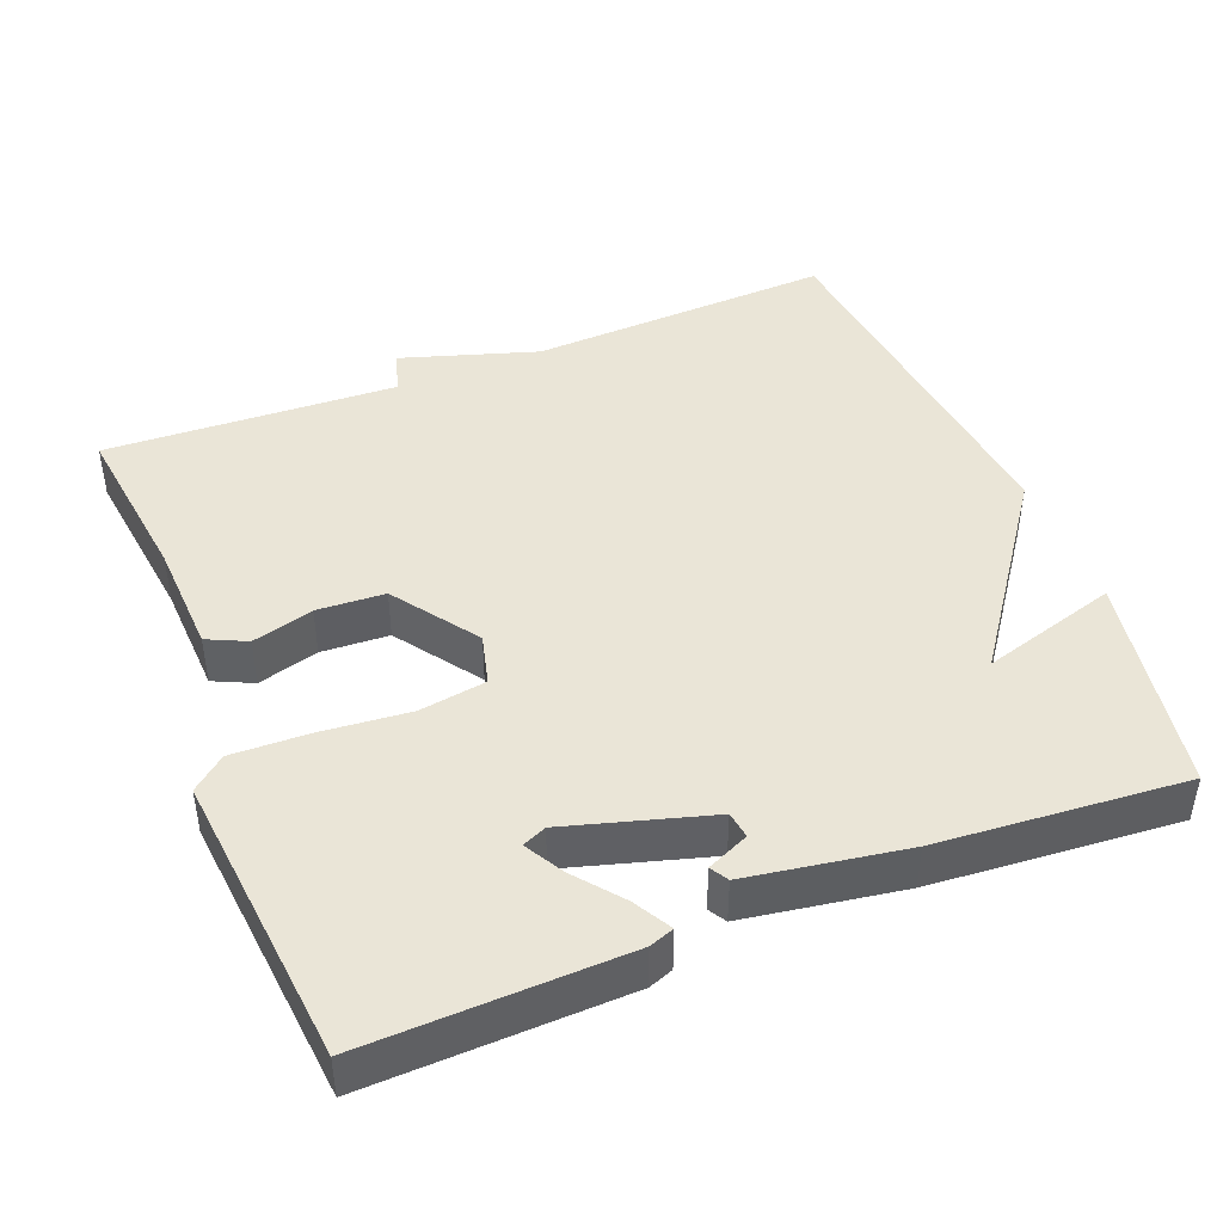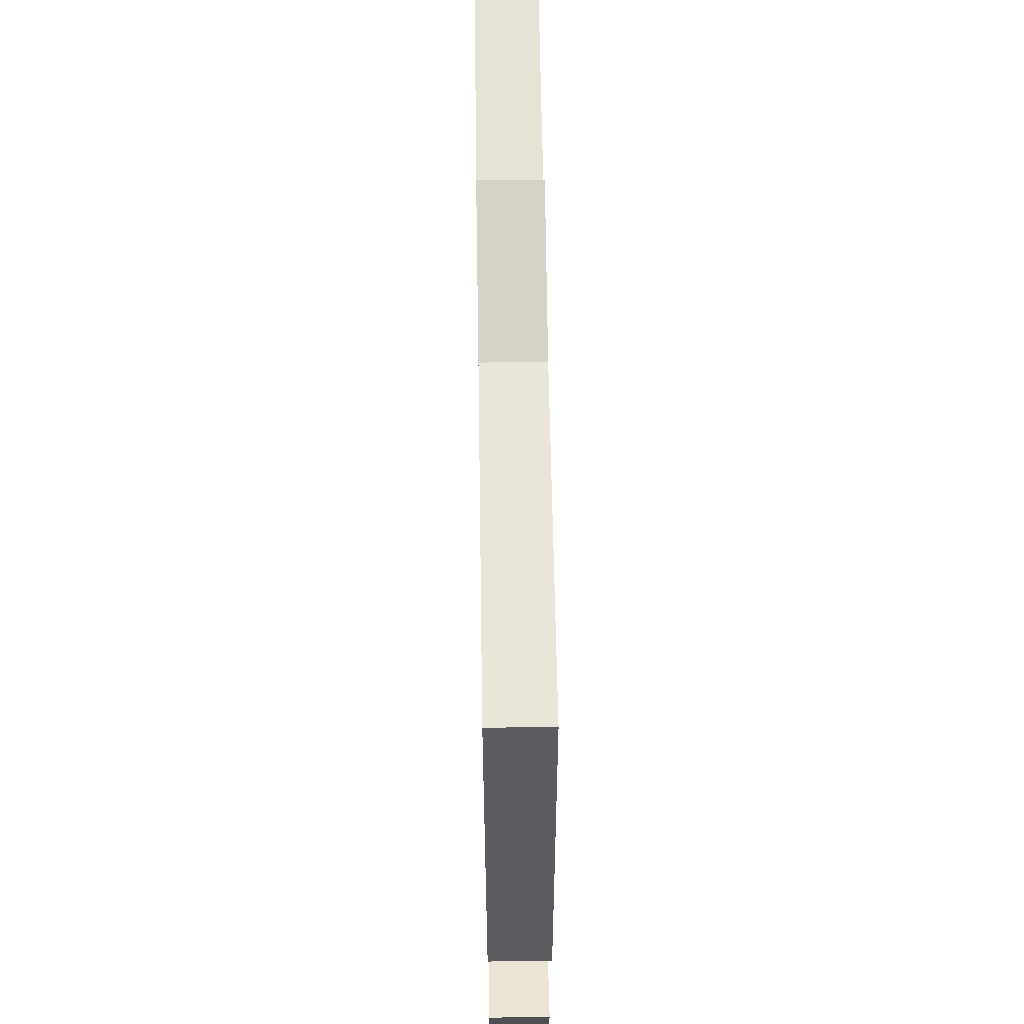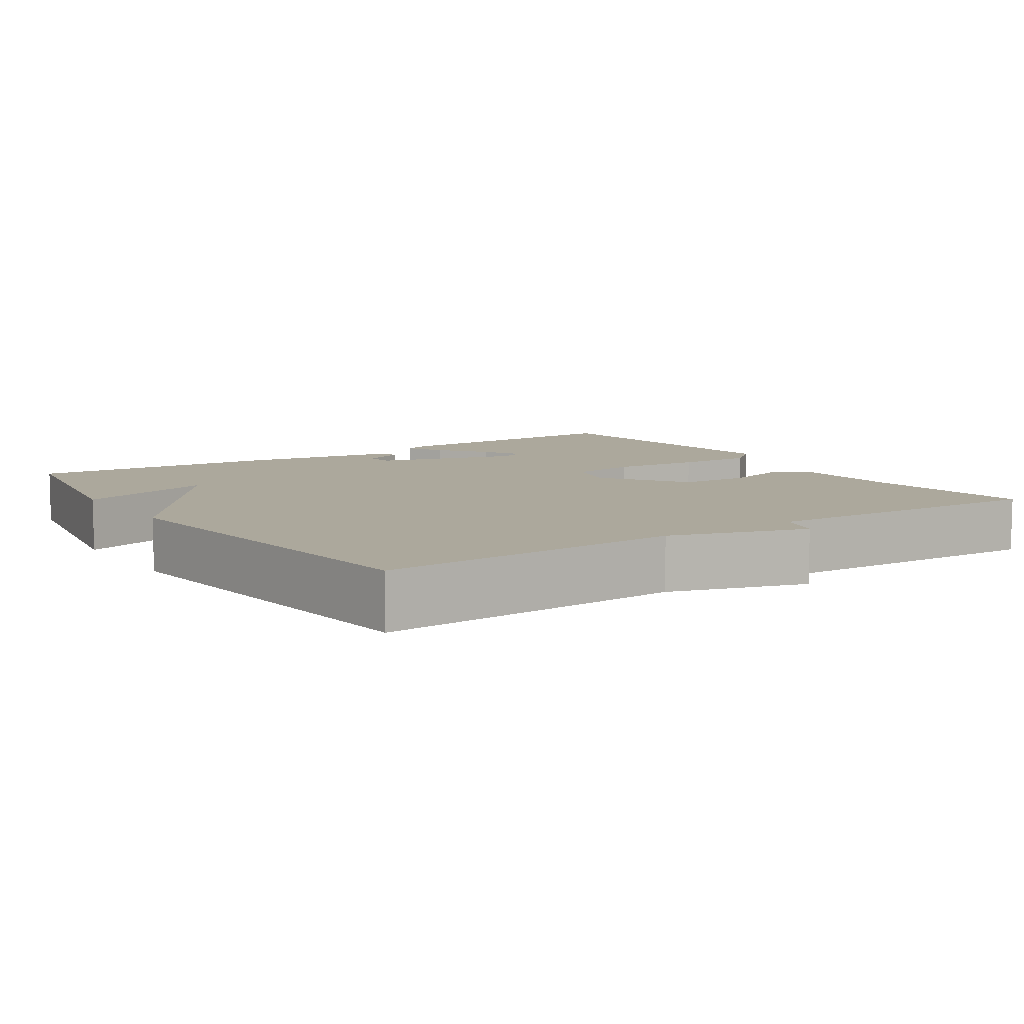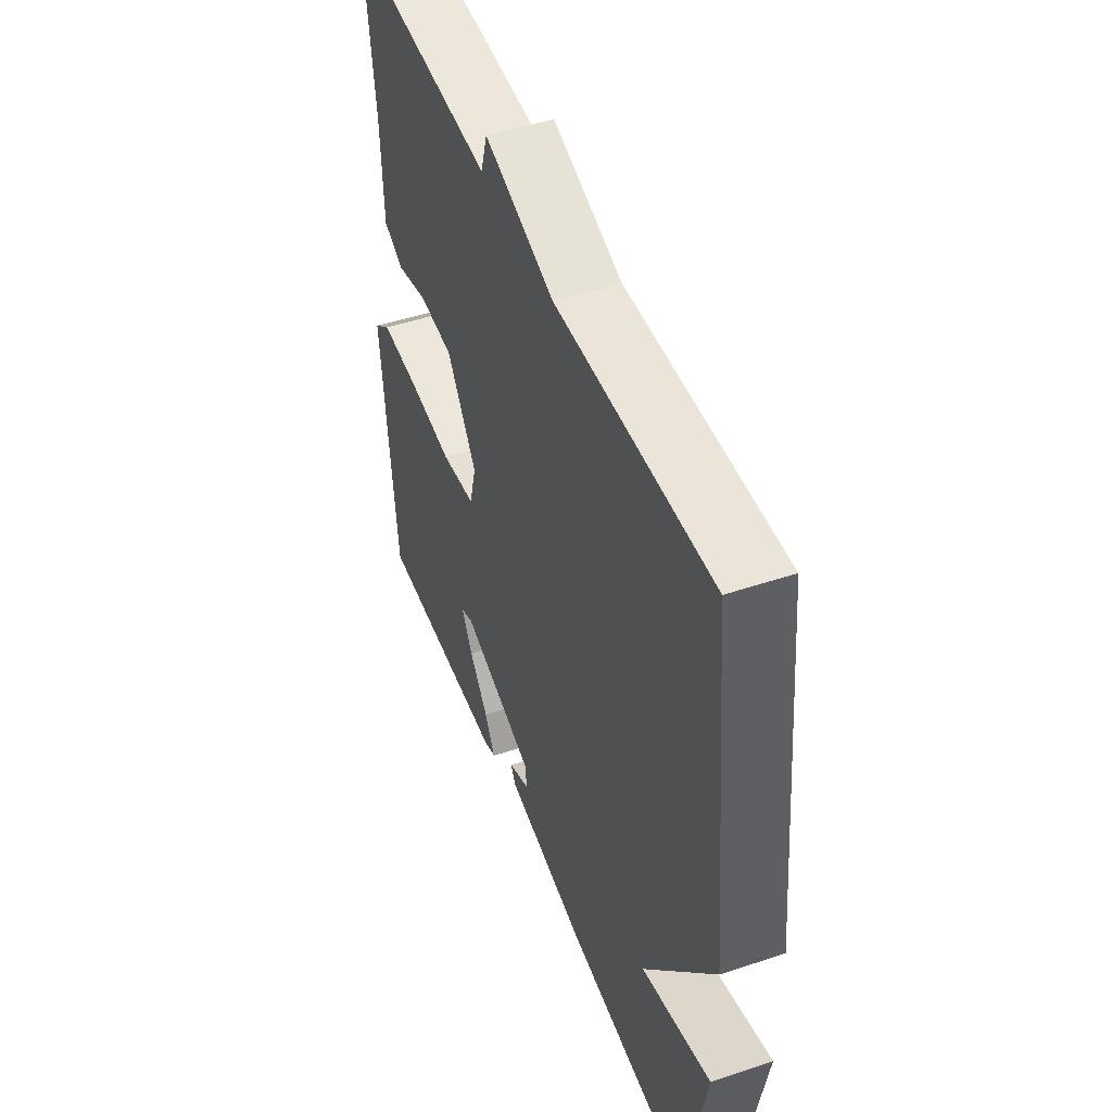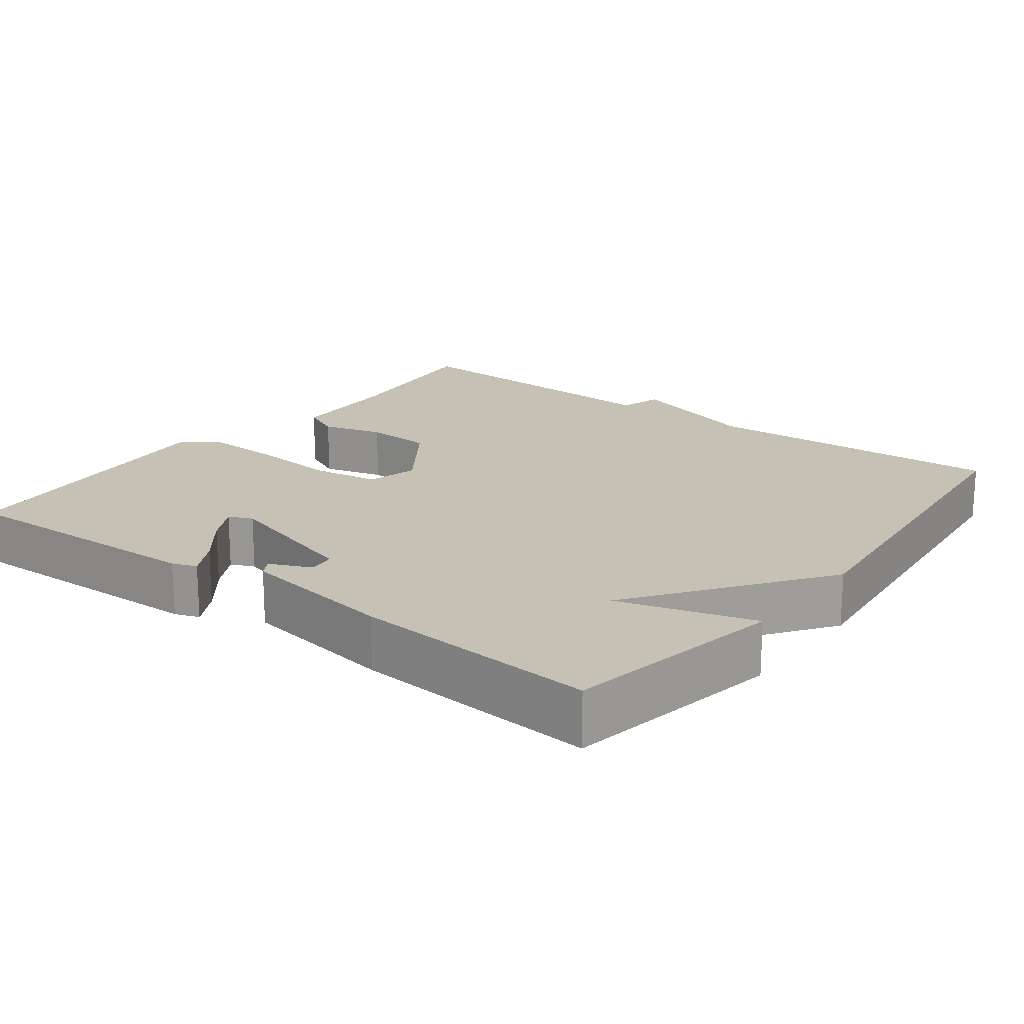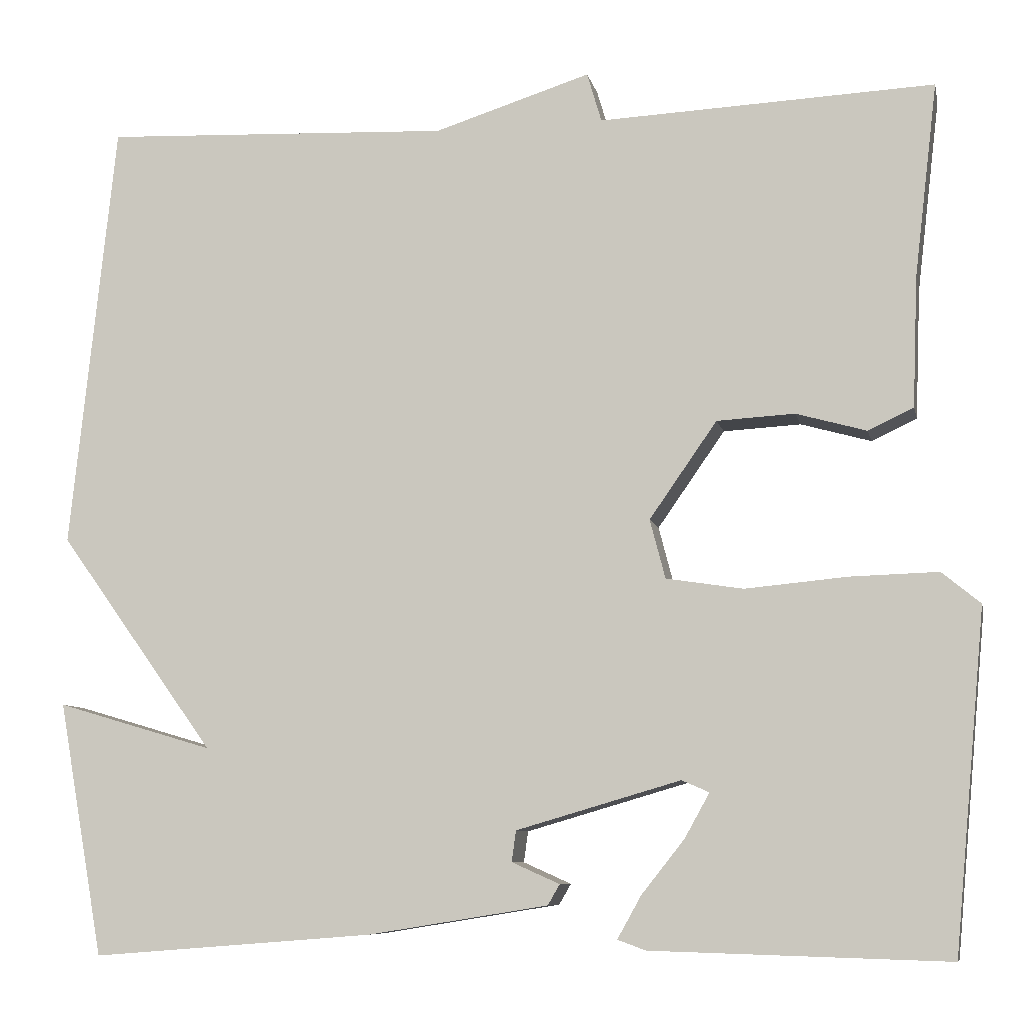
<metadata>
{"format":"obj","ext":"obj","renderer":"f3d","projection":"perspective","resolution":1024,"background":"white","views":[{"elev":44.1,"azim":158.2,"up":"+Y"},{"elev":61.0,"azim":-90.9,"up":"+Z"},{"elev":8.5,"azim":-33.9,"up":"+Y"},{"elev":48.2,"azim":-110.5,"up":"+Z"},{"elev":18.8,"azim":-142.8,"up":"+Y"},{"elev":-8.3,"azim":11.9,"up":"+Z"}]}
</metadata>
<code>
v -0.5 0.07 0.5
v -0.092 0.07 0.482
v 0.091 0.07 0.54
v 0.108 0.07 0.482
v 0.5 0.07 0.5
v 0.473 0.07 0.273
v 0.467 0.07 0.121
v 0.414 0.07 0.096
v 0.332 0.07 0.119
v 0.241 0.07 0.114
v 0.162 0.07 0.001
v 0.18 0.07 -0.068
v 0.27 0.07 -0.082
v 0.389 0.07 -0.071
v 0.492 0.07 -0.068
v 0.537 0.07 -0.105
v 0.5 0.07 -0.5
v 0.154 0.07 -0.49
v 0.121 0.07 -0.478
v 0.149 0.07 -0.428
v 0.199 0.07 -0.365
v 0.228 0.07 -0.313
v 0.196 0.07 -0.299
v 0.004 0.07 -0.355
v -0.001 0.07 -0.391
v 0.055 0.07 -0.416
v 0.041 0.07 -0.44
v -0.17 0.07 -0.474
v -0.5 0.07 -0.5
v -0.553 0.07 -0.203
v -0.37 0.07 -0.257
v -0.553 0.07 -0.003
v -0.5 0 0.5
v -0.092 0 0.482
v 0.091 0 0.54
v 0.108 0 0.482
v 0.5 0 0.5
v 0.473 0 0.273
v 0.467 0 0.121
v 0.414 0 0.096
v 0.332 0 0.119
v 0.241 0 0.114
v 0.162 0 0.001
v 0.18 0 -0.068
v 0.27 0 -0.082
v 0.389 0 -0.071
v 0.492 0 -0.068
v 0.537 0 -0.105
v 0.5 0 -0.5
v 0.154 0 -0.49
v 0.121 0 -0.478
v 0.149 0 -0.428
v 0.199 0 -0.365
v 0.228 0 -0.313
v 0.196 0 -0.299
v 0.004 0 -0.355
v -0.001 0 -0.391
v 0.055 0 -0.416
v 0.041 0 -0.44
v -0.17 0 -0.474
v -0.5 0 -0.5
v -0.553 0 -0.203
v -0.37 0 -0.257
v -0.553 0 -0.003
f 31 32 1 2
f 29 30 31
f 28 29 31
f 27 28 31
f 26 27 31
f 25 26 31
f 2 3 4
f 31 2 4
f 25 31 4
f 24 25 4
f 19 20 21
f 18 19 21
f 17 18 21
f 16 17 21
f 15 16 21
f 15 21 22
f 15 22 23
f 14 15 23
f 13 14 23
f 6 7 8 9
f 6 9 10
f 5 6 10
f 4 5 10 11
f 12 13 23 24
f 11 12 24
f 4 11 24
f 34 33 64 63
f 63 62 61
f 63 61 60
f 63 60 59
f 63 59 58
f 63 58 57
f 36 35 34
f 36 34 63
f 36 63 57
f 36 57 56
f 53 52 51
f 53 51 50
f 53 50 49
f 53 49 48
f 53 48 47
f 54 53 47
f 55 54 47
f 55 47 46
f 55 46 45
f 41 40 39 38
f 42 41 38
f 42 38 37
f 43 42 37 36
f 56 55 45 44
f 56 44 43
f 56 43 36
f 1 33 34 2
f 2 34 35 3
f 3 35 36 4
f 4 36 37 5
f 5 37 38 6
f 6 38 39 7
f 7 39 40 8
f 8 40 41 9
f 9 41 42 10
f 10 42 43 11
f 11 43 44 12
f 12 44 45 13
f 13 45 46 14
f 14 46 47 15
f 15 47 48 16
f 16 48 49 17
f 17 49 50 18
f 18 50 51 19
f 19 51 52 20
f 20 52 53 21
f 21 53 54 22
f 22 54 55 23
f 23 55 56 24
f 24 56 57 25
f 25 57 58 26
f 26 58 59 27
f 27 59 60 28
f 28 60 61 29
f 29 61 62 30
f 30 62 63 31
f 31 63 64 32
f 32 64 33 1

</code>
